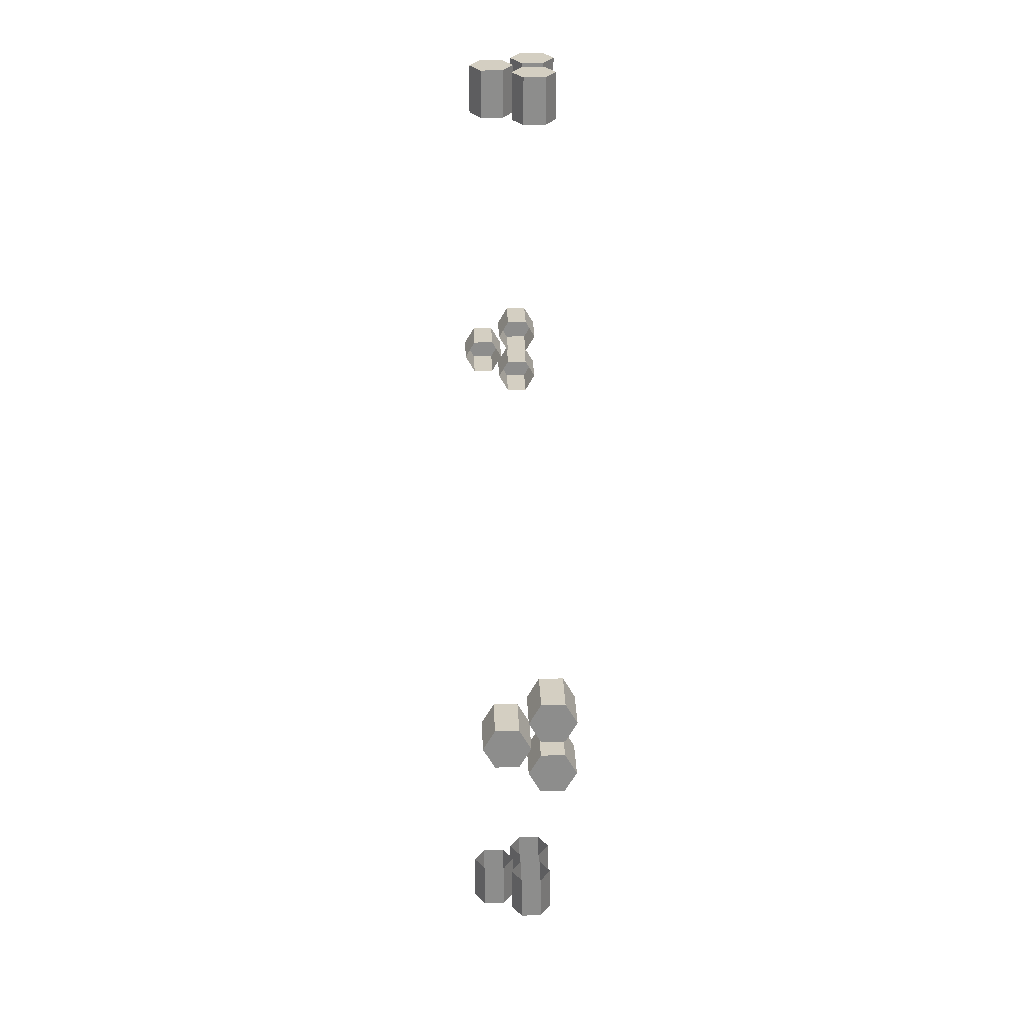
<metadata>
{"format":"obj","ext":"obj","renderer":"f3d","projection":"perspective","resolution":1024,"background":"white","views":[{"elev":25.7,"azim":-91.9,"up":"+Z"}]}
</metadata>
<code>
g indicator lights
v -4.459e-17 9.311 2.042
v 0.08696 9.261 2.042
v 0.08696 9.261 2.262
v -1.329e-24 9.311 2.262
v 0.08696 9.261 2.042
v 0.08696 9.161 2.042
v 0.08696 9.161 2.262
v 0.08696 9.261 2.262
v 0.08696 9.161 2.042
v 1.329e-24 9.111 2.042
v 4.459e-17 9.111 2.262
v 0.08696 9.161 2.262
v 1.329e-24 9.111 2.042
v -0.08696 9.161 2.042
v -0.08696 9.161 2.262
v 4.459e-17 9.111 2.262
v -1.329e-24 9.311 2.262
v 0.08696 9.261 2.262
v 0.08696 9.161 2.262
v 4.459e-17 9.111 2.262
v -0.08696 9.161 2.262
v -0.08696 9.261 2.262
v -0.08696 9.161 2.042
v -0.08696 9.261 2.042
v -0.08696 9.261 2.262
v -0.08696 9.161 2.262
v -0.08696 9.261 2.042
v -4.459e-17 9.311 2.042
v -1.329e-24 9.311 2.262
v -0.08696 9.261 2.262
v 2.042 9.311 -4.994e-07
v 2.042 9.261 -0.08696
v 2.262 9.261 -0.08696
v 2.262 9.311 -5.17e-07
v 0.12 9.121 2.042
v 0.207 9.071 2.042
v 0.207 9.071 2.262
v 0.12 9.121 2.262
v 0.207 9.071 2.042
v 0.207 8.971 2.042
v 0.207 8.971 2.262
v 0.207 9.071 2.262
v 0.207 8.971 2.042
v 0.12 8.921 2.042
v 0.12 8.921 2.262
v 0.207 8.971 2.262
v 0.12 8.921 2.042
v 0.03304 8.971 2.042
v 0.03304 8.971 2.262
v 0.12 8.921 2.262
v 0.12 9.121 2.262
v 0.207 9.071 2.262
v 0.207 8.971 2.262
v 0.12 8.921 2.262
v 0.03304 9.071 2.262
v 0.03304 8.971 2.262
v 0.03304 8.971 2.042
v 0.03304 9.071 2.042
v 0.03304 9.071 2.262
v 0.03304 8.971 2.262
v 0.03304 9.071 2.042
v 0.12 9.121 2.042
v 0.12 9.121 2.262
v 0.03304 9.071 2.262
v 2.042 9.261 -0.08696
v 2.042 9.161 -0.08696
v 2.262 9.161 -0.08696
v 2.262 9.261 -0.08696
v -0.12 9.121 2.042
v -0.03304 9.071 2.042
v -0.03304 9.071 2.262
v -0.12 9.121 2.262
v -0.03304 9.071 2.042
v -0.03304 8.971 2.042
v -0.03304 8.971 2.262
v -0.03304 9.071 2.262
v -0.03304 8.971 2.042
v -0.12 8.921 2.042
v -0.12 8.921 2.262
v -0.03304 8.971 2.262
v -0.12 8.921 2.042
v -0.207 8.971 2.042
v -0.207 8.971 2.262
v -0.12 8.921 2.262
v -0.12 9.121 2.262
v -0.03304 9.071 2.262
v -0.03304 8.971 2.262
v -0.12 8.921 2.262
v -0.207 9.071 2.262
v -0.207 8.971 2.262
v -0.207 8.971 2.042
v -0.207 9.071 2.042
v -0.207 9.071 2.262
v -0.207 8.971 2.262
v -0.207 9.071 2.042
v -0.12 9.121 2.042
v -0.12 9.121 2.262
v -0.207 9.071 2.262
v 2.042 9.161 -0.08696
v 2.042 9.111 -4.819e-07
v 2.262 9.111 -4.994e-07
v 2.262 9.161 -0.08696
v 2.042 9.111 -4.819e-07
v 2.042 9.161 0.08696
v 2.262 9.161 0.08696
v 2.262 9.111 -4.994e-07
v 2.262 9.161 -0.08696
v 2.262 9.111 -4.994e-07
v 2.262 9.161 0.08696
v 2.262 9.261 -0.08696
v 2.262 9.261 0.08696
v 2.262 9.311 -5.17e-07
v 2.042 9.161 0.08696
v 2.042 9.261 0.08696
v 2.262 9.261 0.08696
v 2.262 9.161 0.08696
v 2.042 9.261 0.08696
v 2.042 9.311 -4.994e-07
v 2.262 9.311 -5.17e-07
v 2.262 9.261 0.08696
v 2.042 9.121 -0.12
v 2.042 9.071 -0.207
v 2.262 9.071 -0.207
v 2.262 9.121 -0.12
v 2.042 9.071 -0.207
v 2.042 8.971 -0.207
v 2.262 8.971 -0.207
v 2.262 9.071 -0.207
v 2.042 8.971 -0.207
v 2.042 8.921 -0.12
v 2.262 8.921 -0.12
v 2.262 8.971 -0.207
v 2.042 8.921 -0.12
v 2.042 8.971 -0.03304
v 2.262 8.971 -0.03304
v 2.262 8.921 -0.12
v 2.262 8.971 -0.207
v 2.262 8.921 -0.12
v 2.262 8.971 -0.03304
v 2.262 9.071 -0.207
v 2.262 9.071 -0.03304
v 2.262 9.121 -0.12
v 2.042 8.971 -0.03304
v 2.042 9.071 -0.03304
v 2.262 9.071 -0.03304
v 2.262 8.971 -0.03304
v 2.042 9.071 -0.03304
v 2.042 9.121 -0.12
v 2.262 9.121 -0.12
v 2.262 9.071 -0.03304
v 2.042 9.121 0.12
v 2.042 9.071 0.03304
v 2.262 9.071 0.03304
v 2.262 9.121 0.12
v 2.042 9.071 0.03304
v 2.042 8.971 0.03304
v 2.262 8.971 0.03304
v 2.262 9.071 0.03304
v 2.042 8.971 0.03304
v 2.042 8.921 0.12
v 2.262 8.921 0.12
v 2.262 8.971 0.03304
v 2.042 8.921 0.12
v 2.042 8.971 0.207
v 2.262 8.971 0.207
v 2.262 8.921 0.12
v 2.262 8.971 0.03304
v 2.262 8.921 0.12
v 2.262 8.971 0.207
v 2.262 9.071 0.03304
v 2.262 9.071 0.207
v 2.262 9.121 0.12
v 2.042 8.971 0.207
v 2.042 9.071 0.207
v 2.262 9.071 0.207
v 2.262 8.971 0.207
v 2.042 9.071 0.207
v 2.042 9.121 0.12
v 2.262 9.121 0.12
v 2.262 9.071 0.207
v 0.207 9.071 -2.042
v 0.12 9.121 -2.042
v 0.12 9.121 -2.262
v 0.207 9.071 -2.262
v 0.207 8.971 -2.042
v 0.207 9.071 -2.042
v 0.207 9.071 -2.262
v 0.207 8.971 -2.262
v 0.12 8.921 -2.262
v 0.207 8.971 -2.262
v 0.207 9.071 -2.262
v 0.12 9.121 -2.262
v 0.03304 8.971 -2.262
v 0.03304 9.071 -2.262
v 0.12 8.921 -2.042
v 0.207 8.971 -2.042
v 0.207 8.971 -2.262
v 0.12 8.921 -2.262
v 0.03304 8.971 -2.042
v 0.12 8.921 -2.042
v 0.12 8.921 -2.262
v 0.03304 8.971 -2.262
v 0.03304 9.071 -2.042
v 0.03304 8.971 -2.042
v 0.03304 8.971 -2.262
v 0.03304 9.071 -2.262
v 0.12 9.121 -2.042
v 0.03304 9.071 -2.042
v 0.03304 9.071 -2.262
v 0.12 9.121 -2.262
v -0.03304 9.071 -2.042
v -0.12 9.121 -2.042
v -0.12 9.121 -2.262
v -0.03304 9.071 -2.262
v -0.03304 8.971 -2.042
v -0.03304 9.071 -2.042
v -0.03304 9.071 -2.262
v -0.03304 8.971 -2.262
v -0.12 8.921 -2.262
v -0.03304 8.971 -2.262
v -0.03304 9.071 -2.262
v -0.12 9.121 -2.262
v -0.207 8.971 -2.262
v -0.207 9.071 -2.262
v -0.12 8.921 -2.042
v -0.03304 8.971 -2.042
v -0.03304 8.971 -2.262
v -0.12 8.921 -2.262
v -0.207 8.971 -2.042
v -0.12 8.921 -2.042
v -0.12 8.921 -2.262
v -0.207 8.971 -2.262
v -0.207 9.071 -2.042
v -0.207 8.971 -2.042
v -0.207 8.971 -2.262
v -0.207 9.071 -2.262
v -0.12 9.121 -2.042
v -0.207 9.071 -2.042
v -0.207 9.071 -2.262
v -0.12 9.121 -2.262
v 0.08696 9.261 -2.042
v -1.622e-07 9.311 -2.042
v -1.798e-07 9.311 -2.262
v 0.08696 9.261 -2.262
v 0.08696 9.161 -2.042
v 0.08696 9.261 -2.042
v 0.08696 9.261 -2.262
v 0.08696 9.161 -2.262
v -1.798e-07 9.111 -2.262
v 0.08696 9.161 -2.262
v 0.08696 9.261 -2.262
v -1.798e-07 9.311 -2.262
v -0.08696 9.161 -2.262
v -0.08696 9.261 -2.262
v -1.622e-07 9.111 -2.042
v 0.08696 9.161 -2.042
v 0.08696 9.161 -2.262
v -1.798e-07 9.111 -2.262
v -0.08696 9.161 -2.042
v -1.622e-07 9.111 -2.042
v -1.798e-07 9.111 -2.262
v -0.08696 9.161 -2.262
v -0.08696 9.261 -2.042
v -0.08696 9.161 -2.042
v -0.08696 9.161 -2.262
v -0.08696 9.261 -2.262
v -1.622e-07 9.311 -2.042
v -0.08696 9.261 -2.042
v -0.08696 9.261 -2.262
v -1.798e-07 9.311 -2.262
v -2.042 9.071 -0.207
v -2.042 9.121 -0.12
v -2.262 9.121 -0.12
v -2.262 9.071 -0.207
v -2.042 8.971 -0.207
v -2.042 9.071 -0.207
v -2.262 9.071 -0.207
v -2.262 8.971 -0.207
v -2.262 8.971 -0.03304
v -2.262 8.921 -0.12
v -2.262 8.971 -0.207
v -2.262 9.071 -0.03304
v -2.262 9.071 -0.207
v -2.262 9.121 -0.12
v -2.042 8.921 -0.12
v -2.042 8.971 -0.207
v -2.262 8.971 -0.207
v -2.262 8.921 -0.12
v -2.042 8.971 -0.03304
v -2.042 8.921 -0.12
v -2.262 8.921 -0.12
v -2.262 8.971 -0.03304
v -2.042 9.071 -0.03304
v -2.042 8.971 -0.03304
v -2.262 8.971 -0.03304
v -2.262 9.071 -0.03304
v -2.042 9.121 -0.12
v -2.042 9.071 -0.03304
v -2.262 9.071 -0.03304
v -2.262 9.121 -0.12
v -2.042 9.071 0.03304
v -2.042 9.121 0.12
v -2.262 9.121 0.12
v -2.262 9.071 0.03304
v -2.042 8.971 0.03304
v -2.042 9.071 0.03304
v -2.262 9.071 0.03304
v -2.262 8.971 0.03304
v -2.262 8.971 0.207
v -2.262 8.921 0.12
v -2.262 8.971 0.03304
v -2.262 9.071 0.207
v -2.262 9.071 0.03304
v -2.262 9.121 0.12
v -2.042 8.921 0.12
v -2.042 8.971 0.03304
v -2.262 8.971 0.03304
v -2.262 8.921 0.12
v -2.042 8.971 0.207
v -2.042 8.921 0.12
v -2.262 8.921 0.12
v -2.262 8.971 0.207
v -2.042 9.071 0.207
v -2.042 8.971 0.207
v -2.262 8.971 0.207
v -2.262 9.071 0.207
v -2.042 9.121 0.12
v -2.042 9.071 0.207
v -2.262 9.071 0.207
v -2.262 9.121 0.12
v -2.042 9.261 -0.08696
v -2.042 9.311 -4.768e-07
v -2.262 9.311 -4.768e-07
v -2.262 9.261 -0.08696
v -2.042 9.161 -0.08696
v -2.042 9.261 -0.08696
v -2.262 9.261 -0.08696
v -2.262 9.161 -0.08696
v -2.262 9.161 0.08696
v -2.262 9.111 -4.768e-07
v -2.262 9.161 -0.08696
v -2.262 9.261 0.08696
v -2.262 9.261 -0.08696
v -2.262 9.311 -4.768e-07
v -2.042 9.111 -4.768e-07
v -2.042 9.161 -0.08696
v -2.262 9.161 -0.08696
v -2.262 9.111 -4.768e-07
v -2.042 9.161 0.08696
v -2.042 9.111 -4.768e-07
v -2.262 9.111 -4.768e-07
v -2.262 9.161 0.08696
v -2.042 9.261 0.08696
v -2.042 9.161 0.08696
v -2.262 9.161 0.08696
v -2.262 9.261 0.08696
v -2.042 9.311 -4.768e-07
v -2.042 9.261 0.08696
v -2.262 9.261 0.08696
v -2.262 9.311 -4.768e-07
g indicator lights_0
f 3 2 1
f 4 3 1
f 7 6 5
f 8 7 5
f 11 10 9
f 12 11 9
f 15 14 13
f 16 15 13
f 19 18 17
f 17 20 19
f 17 21 20
f 17 22 21
f 25 24 23
f 26 25 23
f 29 28 27
f 30 29 27
f 33 32 31
f 34 33 31
f 37 36 35
f 38 37 35
f 41 40 39
f 42 41 39
f 45 44 43
f 46 45 43
f 49 48 47
f 50 49 47
f 53 52 51
f 51 54 53
f 51 55 54
f 55 56 54
f 59 58 57
f 60 59 57
f 63 62 61
f 64 63 61
f 67 66 65
f 68 67 65
f 71 70 69
f 72 71 69
f 75 74 73
f 76 75 73
f 79 78 77
f 80 79 77
f 83 82 81
f 84 83 81
f 87 86 85
f 85 88 87
f 85 89 88
f 89 90 88
f 93 92 91
f 94 93 91
f 97 96 95
f 98 97 95
f 101 100 99
f 102 101 99
f 105 104 103
f 106 105 103
f 109 108 107
f 107 110 109
f 110 111 109
f 110 112 111
f 115 114 113
f 116 115 113
f 119 118 117
f 120 119 117
f 123 122 121
f 124 123 121
f 127 126 125
f 128 127 125
f 131 130 129
f 132 131 129
f 135 134 133
f 136 135 133
f 139 138 137
f 137 140 139
f 140 141 139
f 140 142 141
f 145 144 143
f 146 145 143
f 149 148 147
f 150 149 147
f 153 152 151
f 154 153 151
f 157 156 155
f 158 157 155
f 161 160 159
f 162 161 159
f 165 164 163
f 166 165 163
f 169 168 167
f 167 170 169
f 170 171 169
f 170 172 171
f 175 174 173
f 176 175 173
f 179 178 177
f 180 179 177
f 183 182 181
f 184 183 181
f 187 186 185
f 188 187 185
f 191 190 189
f 189 192 191
f 189 193 192
f 193 194 192
f 197 196 195
f 198 197 195
f 201 200 199
f 202 201 199
f 205 204 203
f 206 205 203
f 209 208 207
f 210 209 207
f 213 212 211
f 214 213 211
f 217 216 215
f 218 217 215
f 221 220 219
f 219 222 221
f 219 223 222
f 223 224 222
f 227 226 225
f 228 227 225
f 231 230 229
f 232 231 229
f 235 234 233
f 236 235 233
f 239 238 237
f 240 239 237
f 243 242 241
f 244 243 241
f 247 246 245
f 248 247 245
f 251 250 249
f 249 252 251
f 249 253 252
f 253 254 252
f 257 256 255
f 258 257 255
f 261 260 259
f 262 261 259
f 265 264 263
f 266 265 263
f 269 268 267
f 270 269 267
f 273 272 271
f 274 273 271
f 277 276 275
f 278 277 275
f 281 280 279
f 279 282 281
f 282 283 281
f 282 284 283
f 287 286 285
f 288 287 285
f 291 290 289
f 292 291 289
f 295 294 293
f 296 295 293
f 299 298 297
f 300 299 297
f 303 302 301
f 304 303 301
f 307 306 305
f 308 307 305
f 311 310 309
f 309 312 311
f 312 313 311
f 312 314 313
f 317 316 315
f 318 317 315
f 321 320 319
f 322 321 319
f 325 324 323
f 326 325 323
f 329 328 327
f 330 329 327
f 333 332 331
f 334 333 331
f 337 336 335
f 338 337 335
f 341 340 339
f 339 342 341
f 342 343 341
f 342 344 343
f 347 346 345
f 348 347 345
f 351 350 349
f 352 351 349
f 355 354 353
f 356 355 353
f 359 358 357
f 360 359 357

</code>
